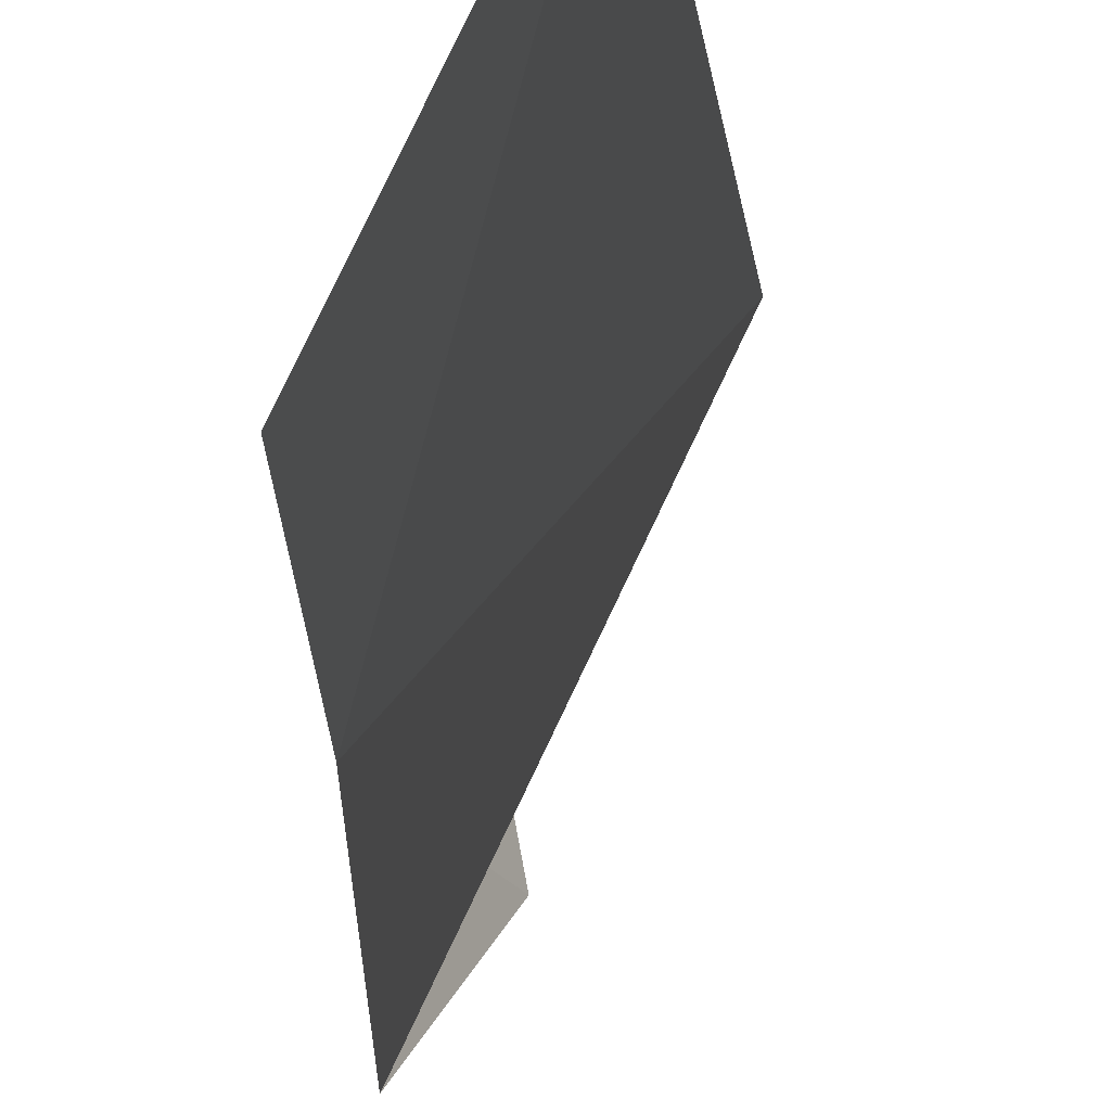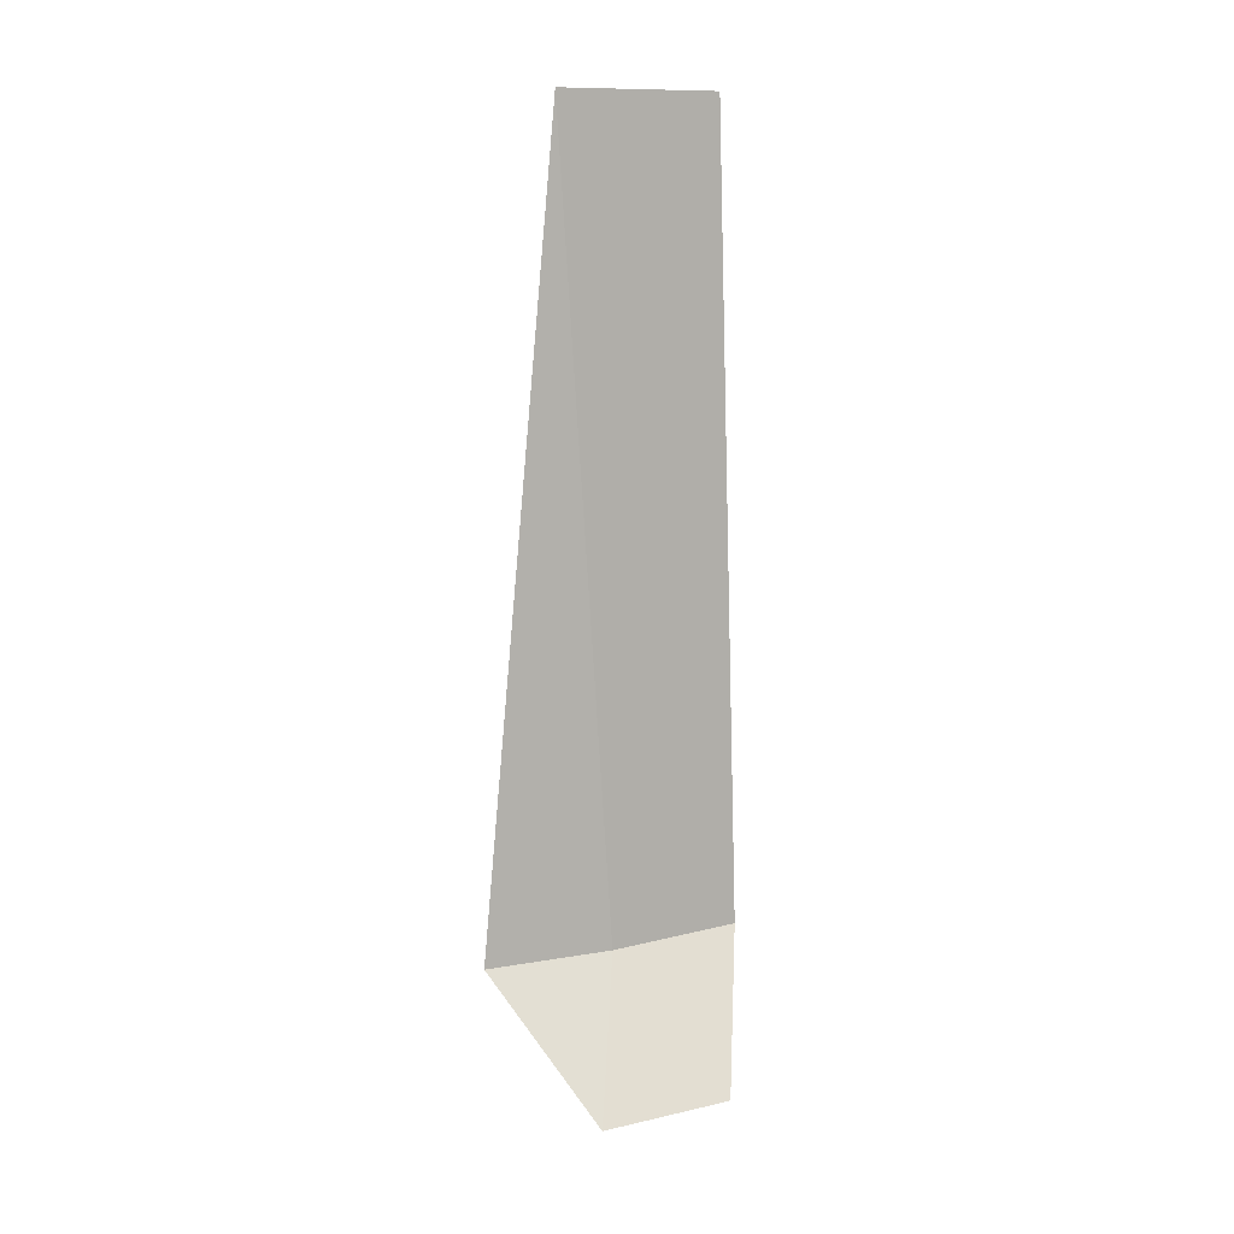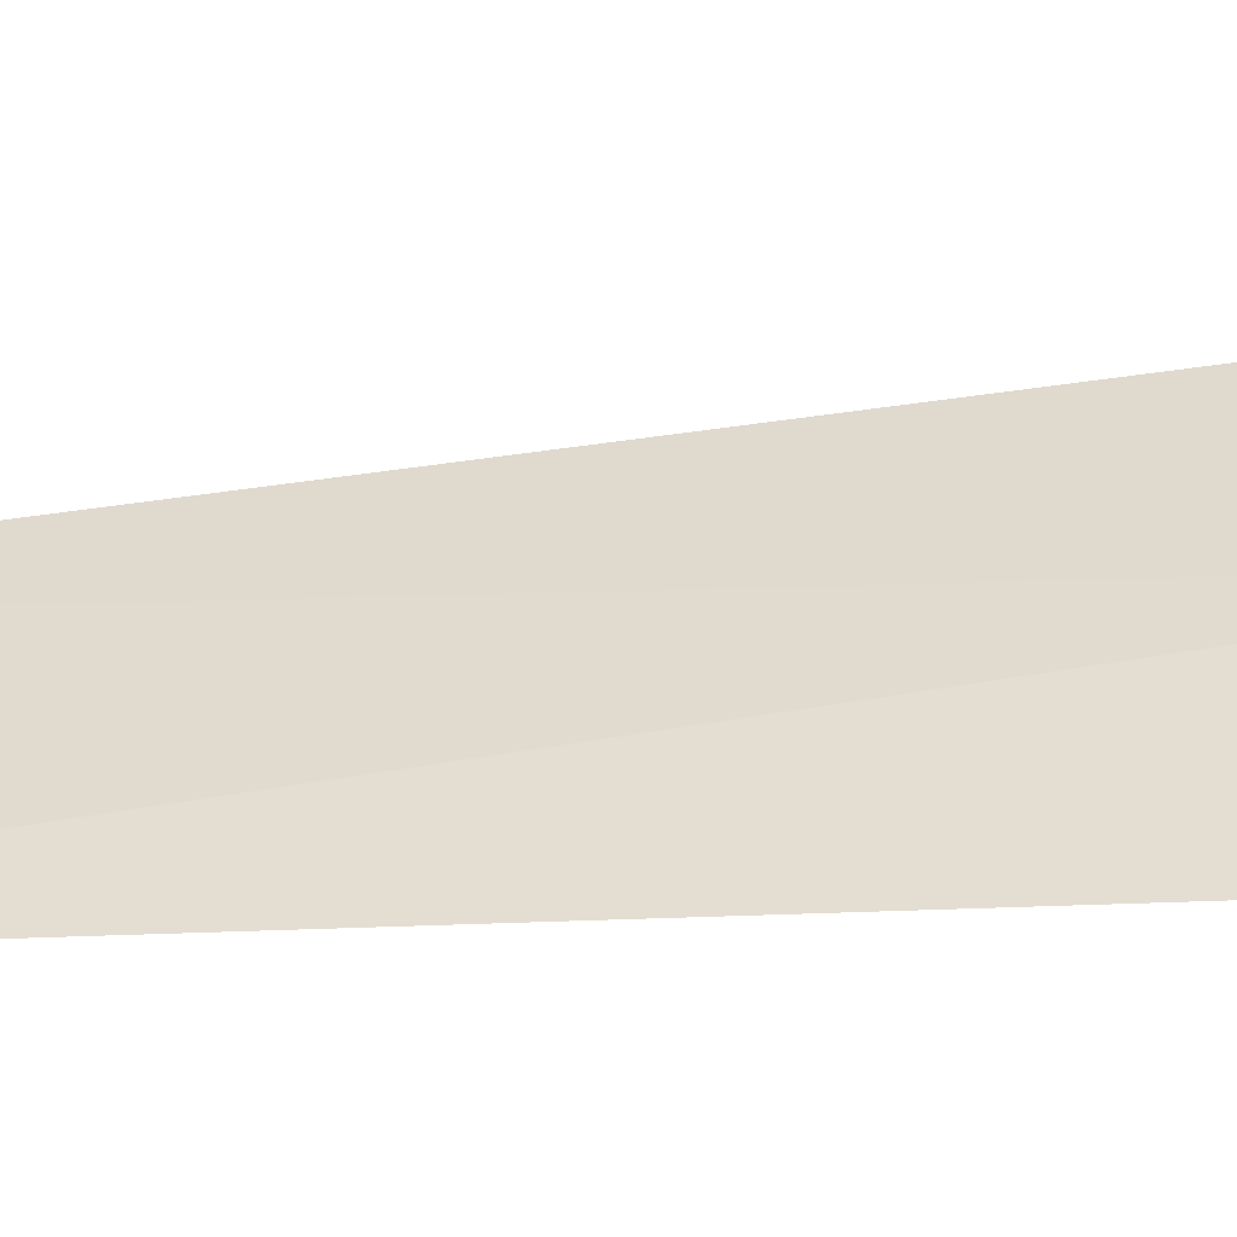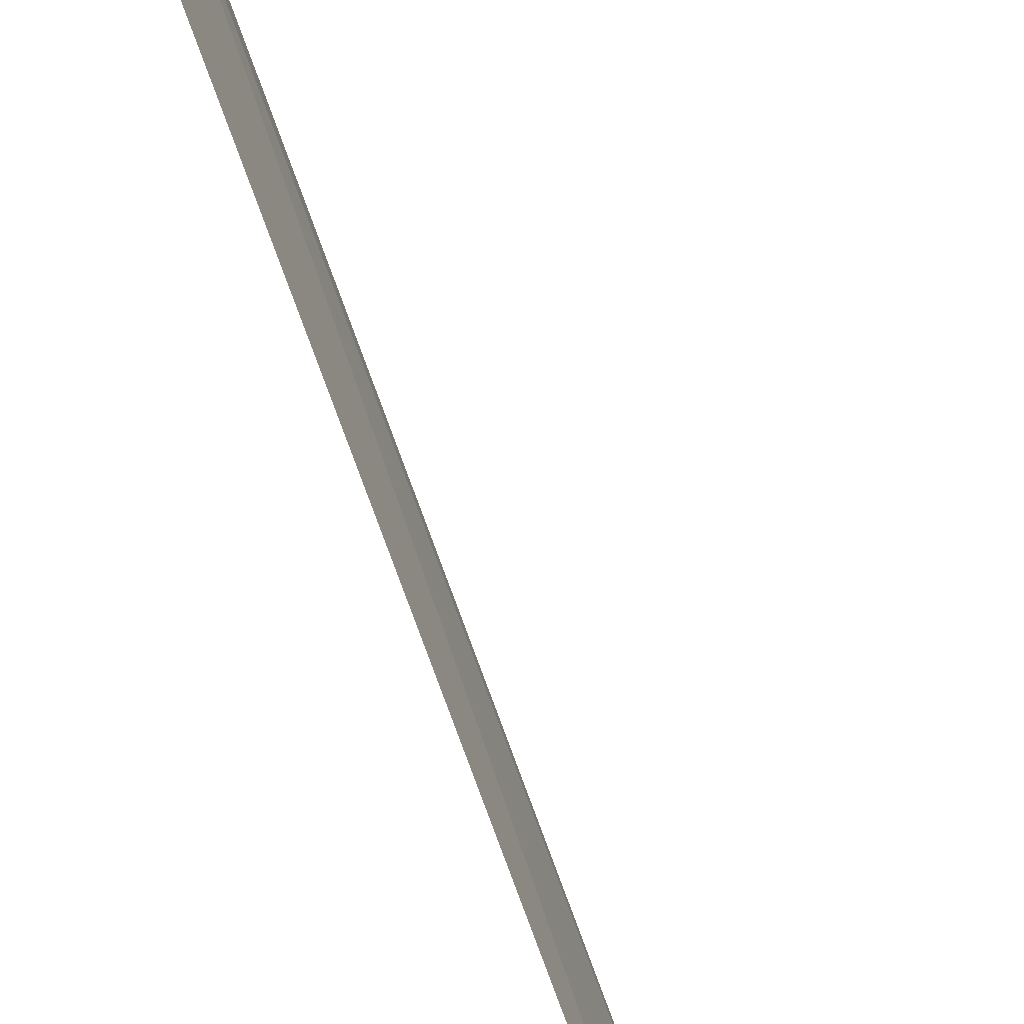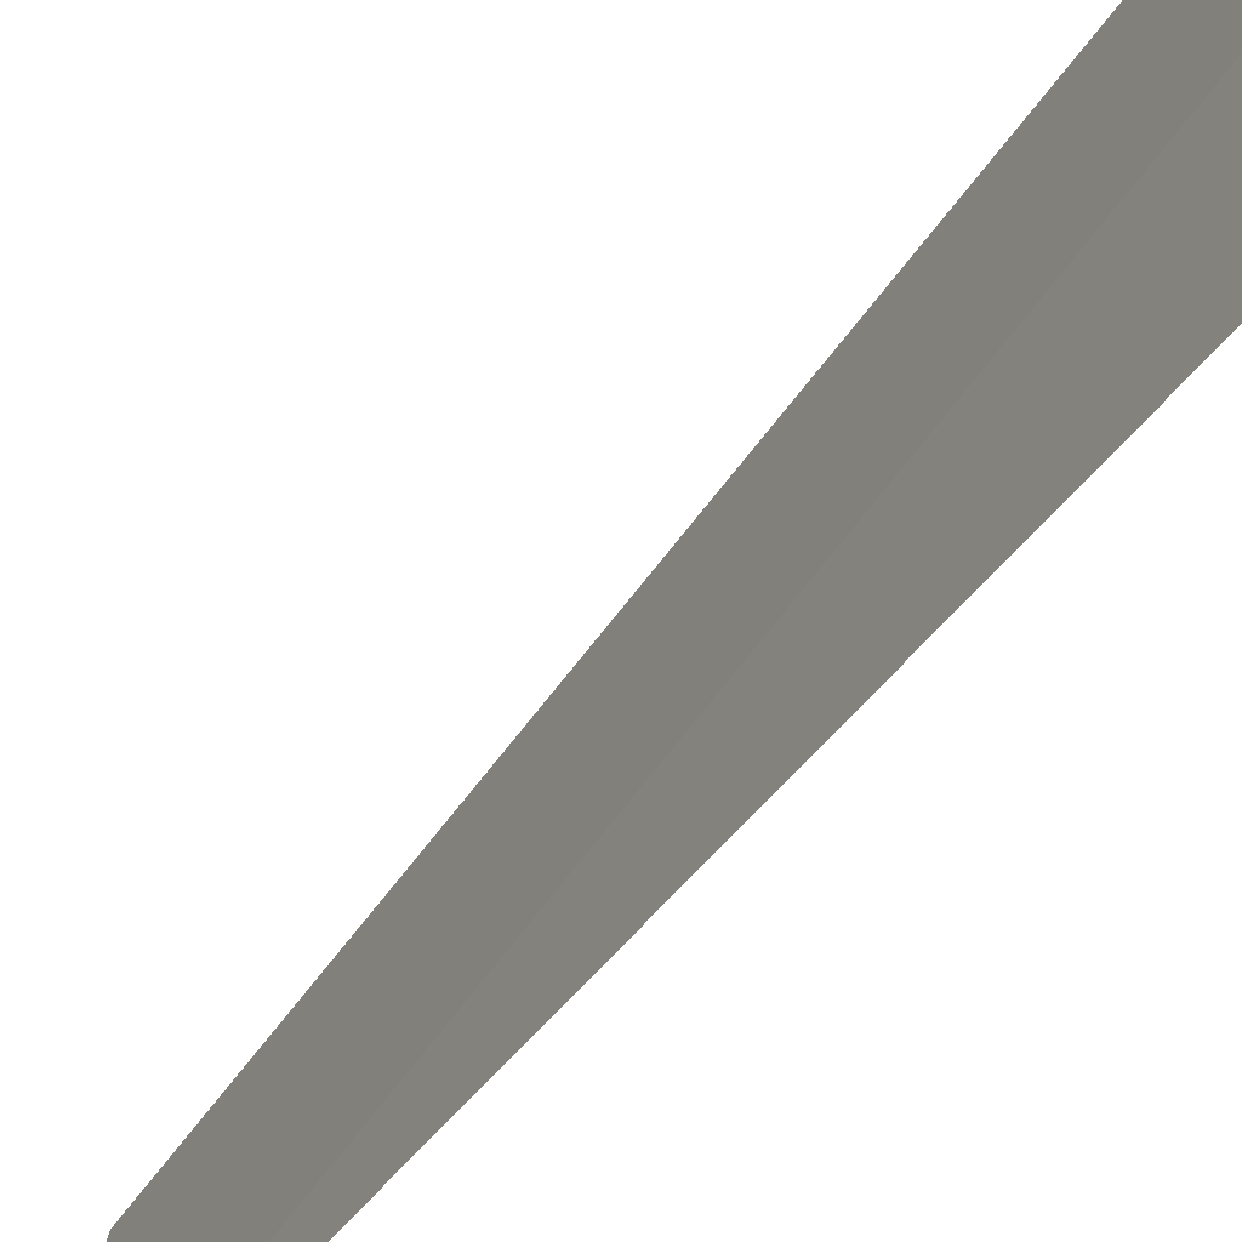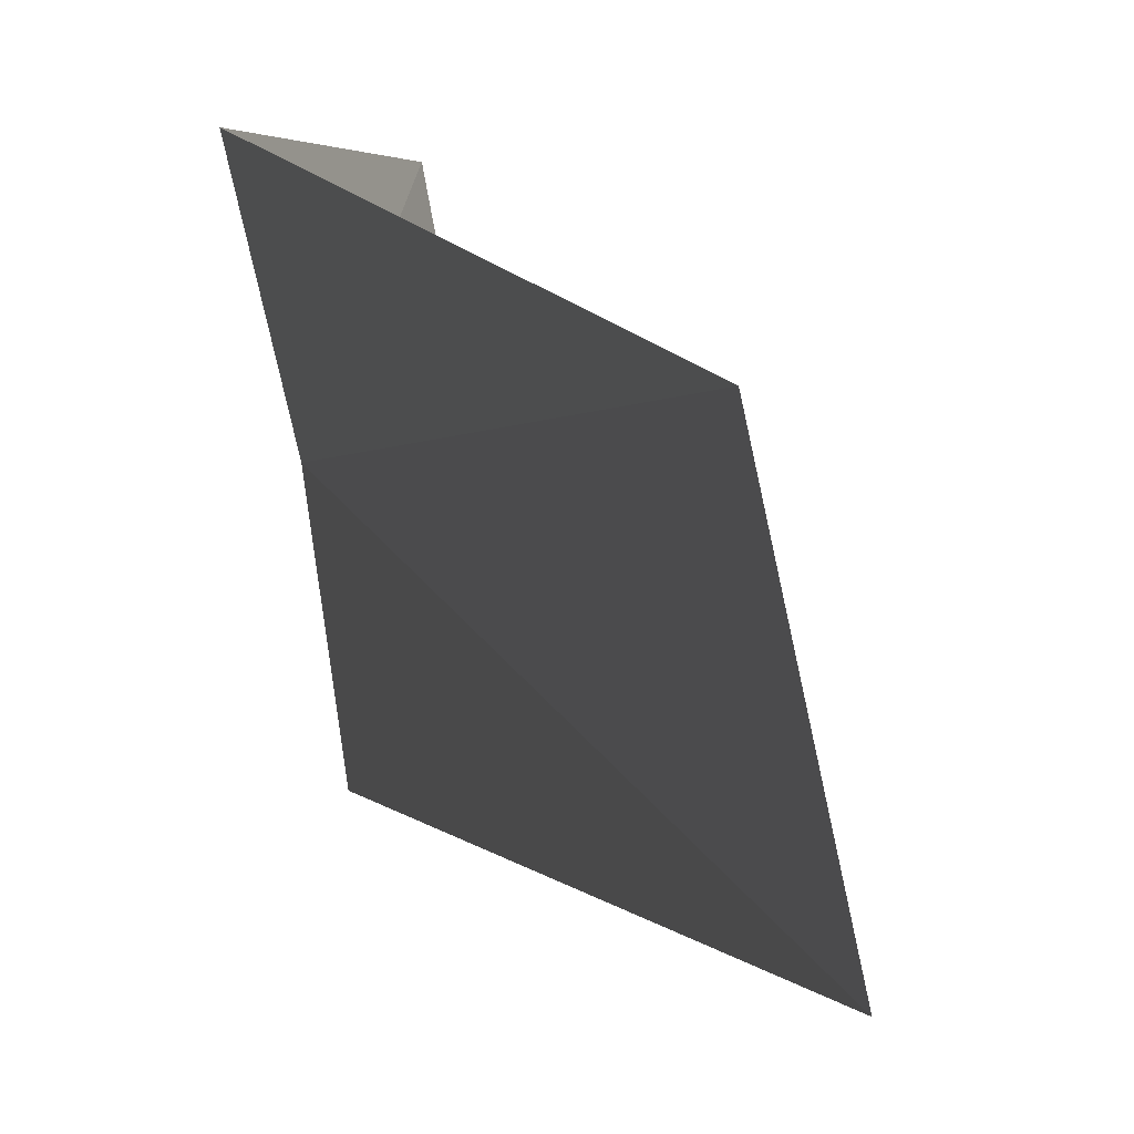
<metadata>
{"format":"obj","ext":"obj","renderer":"f3d","projection":"perspective","resolution":1024,"background":"white","views":[{"elev":-14.0,"azim":171.1,"up":"+Z"},{"elev":10.5,"azim":-97.4,"up":"+Y"},{"elev":-37.1,"azim":-80.0,"up":"+Z"},{"elev":65.4,"azim":160.8,"up":"+Z"},{"elev":-41.1,"azim":-28.9,"up":"+Z"},{"elev":7.0,"azim":168.3,"up":"+Z"}]}
</metadata>
<code>
v 20.43 -6.109 12.8
v 20.59 -6.052 13.44
v 20.56 -2.015 13.32
v 20.39 -2.015 12.54
v 20.34 -6.145 12.17
v 20.08 -6.767 13.33
v 19.95 -6.828 12.69
f 1 3 2
f 1 4 3
f 1 5 4
f 1 2 6
f 1 7 5
f 1 6 7

</code>
